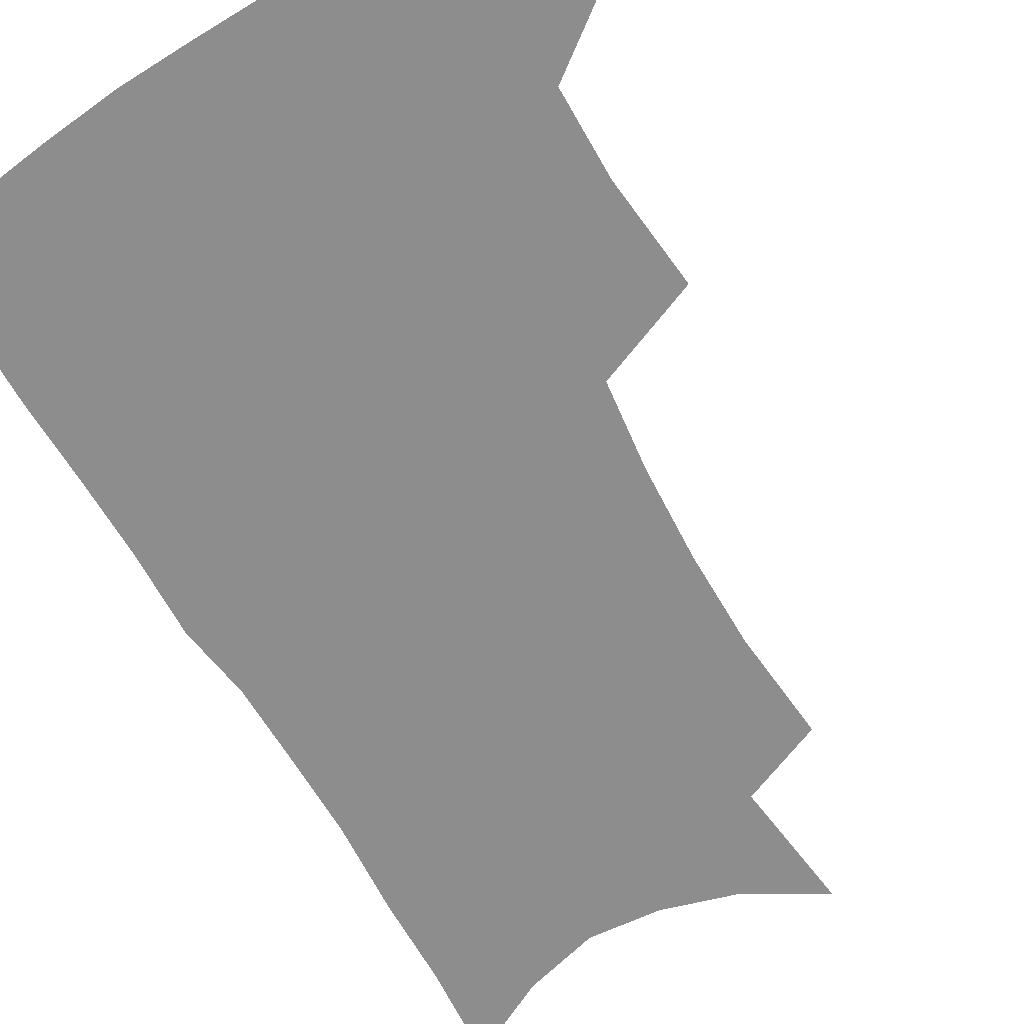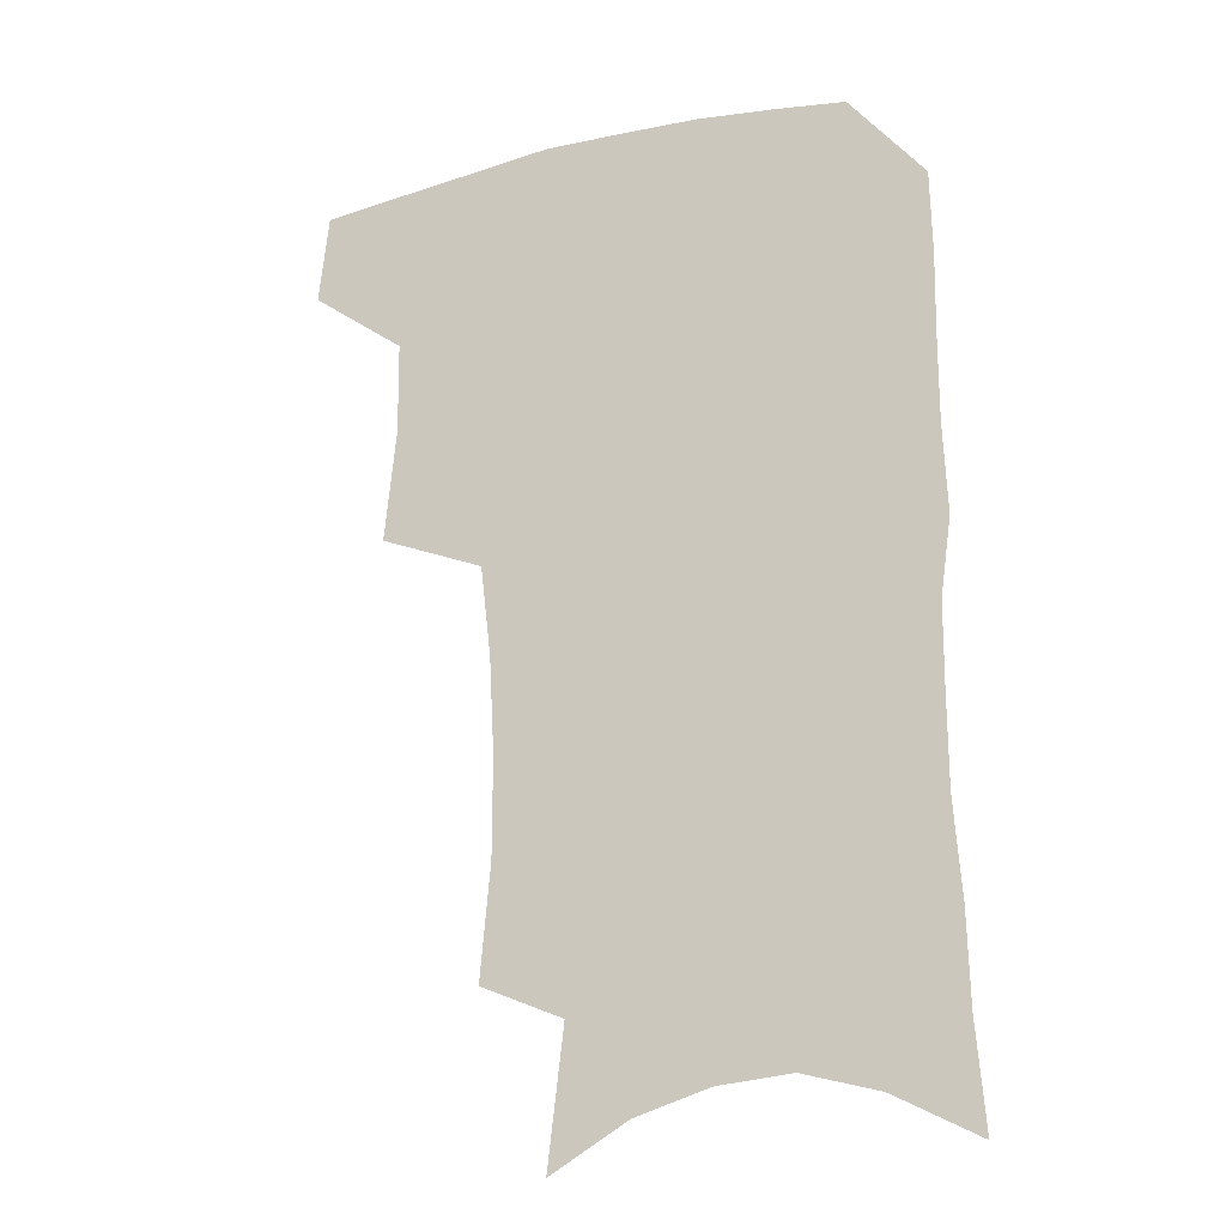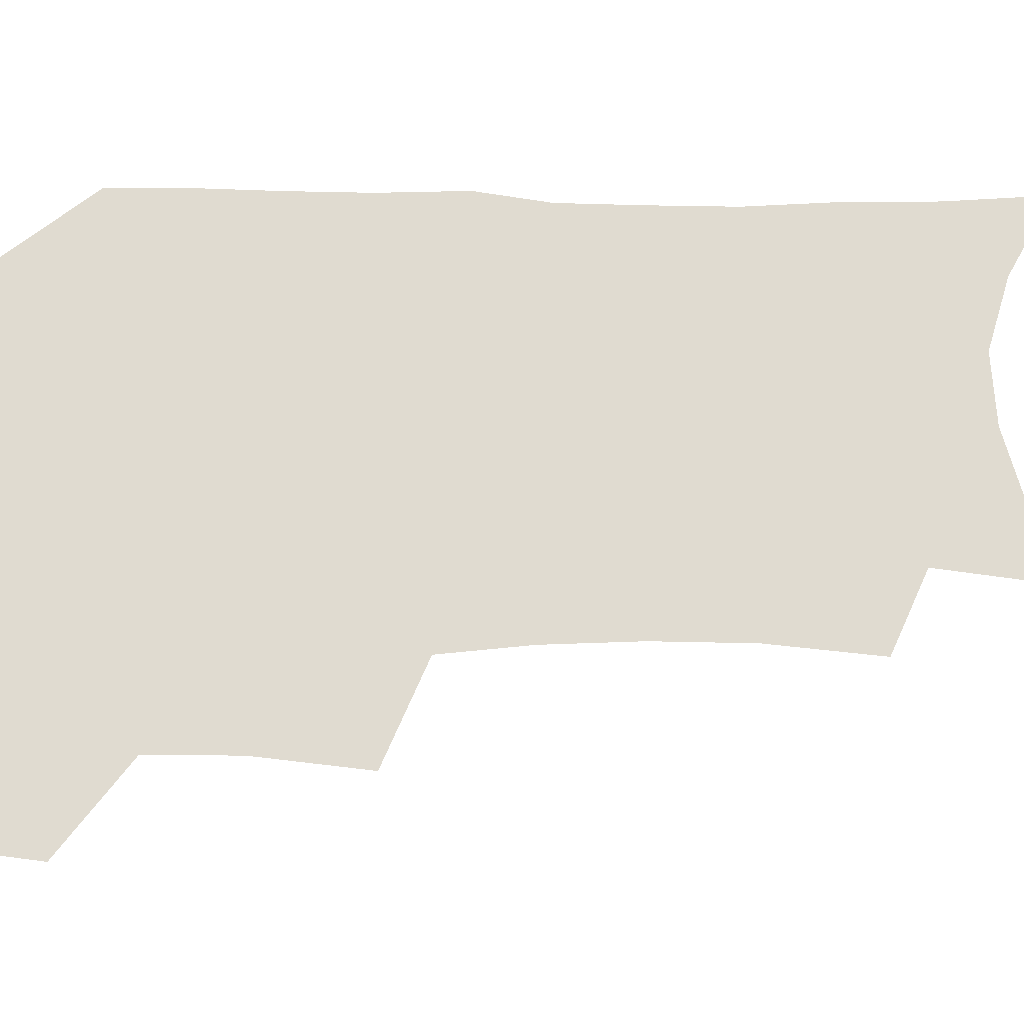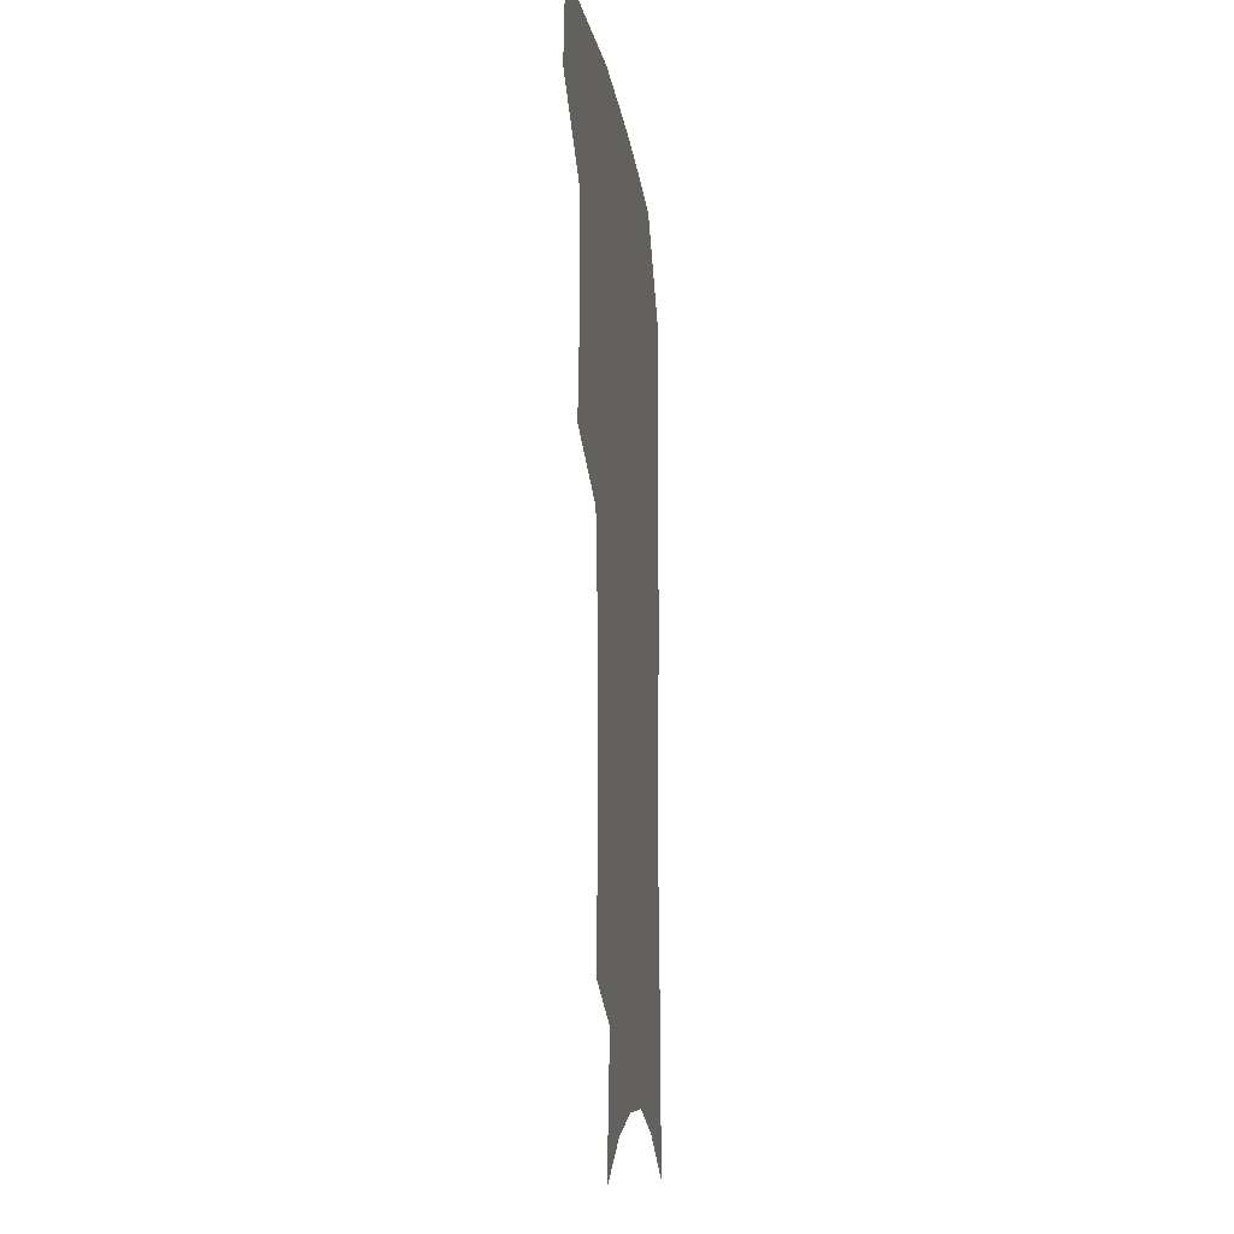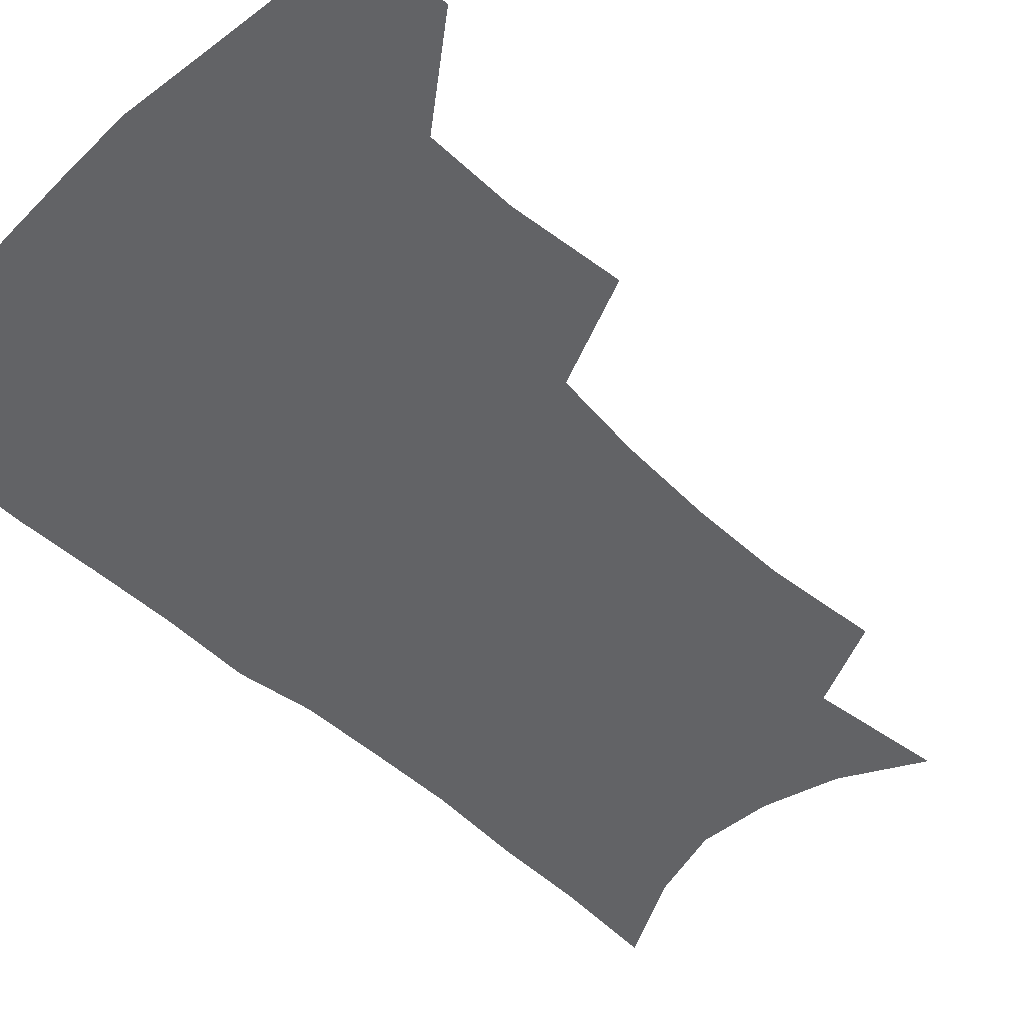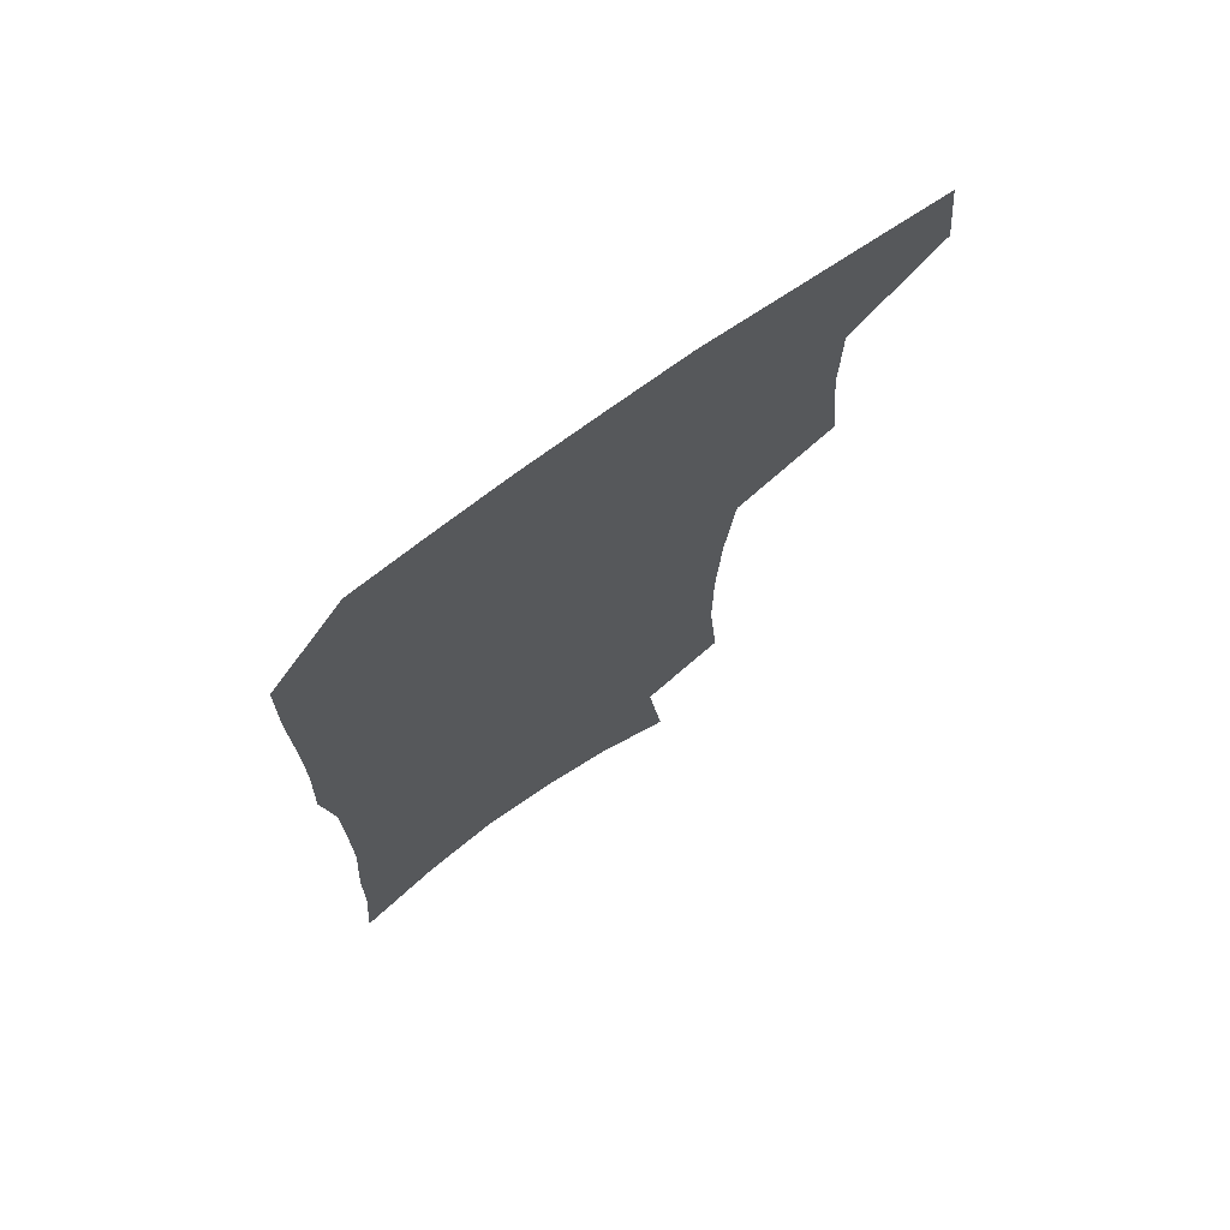
<metadata>
{"format":"obj","ext":"obj","renderer":"f3d","projection":"perspective","resolution":1024,"background":"white","views":[{"elev":-64.6,"azim":-149.8,"up":"+Z"},{"elev":-21.2,"azim":22.9,"up":"+Y"},{"elev":69.9,"azim":-88.9,"up":"+Z"},{"elev":-12.7,"azim":-82.2,"up":"+Y"},{"elev":-50.9,"azim":-134.6,"up":"+Z"},{"elev":72.5,"azim":144.2,"up":"+Y"}]}
</metadata>
<code>
v 482.5 471.4 0
v 486.1 503.7 0
v 513 371.3 0
v 517.1 412.5 0
v 516.7 445.8 0
v 519.1 478.5 0
v 516 507 0
v 553 211.5 0
v 556.6 252.4 0
v 556.7 288.2 0
v 554.8 323 0
v 550.9 355.7 0
v 549.3 390.5 0
v 549.1 422.9 0
v 549.3 453.3 0
v 548.4 481.4 0
v 545 510.1 0
v 577.1 149.8 0
v 582.9 198.4 0
v 585.3 239.6 0
v 584.2 272.3 0
v 583.7 307.7 0
v 581.7 339.3 0
v 578.5 367.3 0
v 578.3 400 0
v 578.3 429.8 0
v 578.1 457.2 0
v 576.8 483.3 0
v 573.4 513.1 0
v 605.1 166 0
v 609.7 215.8 0
v 609.1 248.9 0
v 608 281 0
v 607 313.9 0
v 605.6 345 0
v 604.3 373.8 0
v 603.7 402.4 0
v 603.9 431.5 0
v 604.1 458.3 0
v 603.8 484.4 0
v 602.8 512.5 0
v 632 173.8 0
v 632.8 217.5 0
v 632.1 253.1 0
v 631 285.3 0
v 630.1 314.4 0
v 629 345 0
v 628.6 376.2 0
v 628.6 404.6 0
v 628.9 432.6 0
v 629.6 458.7 0
v 630.7 483.8 0
v 631 511.4 0
v 658.4 176 0
v 656.3 216.8 0
v 656 248.1 0
v 654.5 281 0
v 652.9 316.3 0
v 652.2 346.5 0
v 653.1 373.2 0
v 653.3 401.9 0
v 653.2 431.3 0
v 654.3 457.3 0
v 656.3 482.5 0
v 658.9 508.5 0
v 685.6 168.3 0
v 682.1 207.7 0
v 680.8 241.3 0
v 678.1 277 0
v 678.7 306.5 0
v 677.9 337.9 0
v 678 367.6 0
v 679.3 395.7 0
v 681 423.4 0
v 681.4 451.9 0
v 681.4 480.2 0
v 685.3 505 0
v 691 541 0
v 716 152.3 0
v 713 189.4 0
v 712.3 221.9 0
v 709.8 257 0
v 709.7 288.4 0
v 710 319.7 0
v 713.9 347.3 0
v 712.6 379.9 0
v 712.7 411 0
v 713.2 441.1 0
v 712.6 471.3 0
f 5 6 1
f 1 6 2
f 6 7 2
f 12 13 3
f 3 13 4
f 13 14 4
f 4 14 5
f 14 15 5
f 5 15 6
f 15 16 6
f 6 16 7
f 16 17 7
f 19 20 8
f 8 20 9
f 20 21 9
f 9 21 10
f 21 22 10
f 10 22 11
f 22 23 11
f 11 23 12
f 23 24 12
f 12 24 13
f 24 25 13
f 13 25 14
f 25 26 14
f 14 26 15
f 26 27 15
f 15 27 16
f 27 28 16
f 16 28 17
f 28 29 17
f 18 30 19
f 30 31 19
f 19 31 20
f 31 32 20
f 20 32 21
f 32 33 21
f 21 33 22
f 33 34 22
f 22 34 23
f 34 35 23
f 23 35 24
f 35 36 24
f 24 36 25
f 36 37 25
f 25 37 26
f 37 38 26
f 26 38 27
f 38 39 27
f 27 39 28
f 39 40 28
f 28 40 29
f 40 41 29
f 30 42 31
f 42 43 31
f 31 43 32
f 43 44 32
f 32 44 33
f 44 45 33
f 33 45 34
f 45 46 34
f 34 46 35
f 46 47 35
f 35 47 36
f 47 48 36
f 36 48 37
f 48 49 37
f 37 49 38
f 49 50 38
f 38 50 39
f 50 51 39
f 39 51 40
f 51 52 40
f 40 52 41
f 52 53 41
f 42 54 43
f 54 55 43
f 43 55 44
f 55 56 44
f 44 56 45
f 56 57 45
f 45 57 46
f 57 58 46
f 46 58 47
f 58 59 47
f 47 59 48
f 59 60 48
f 48 60 49
f 60 61 49
f 49 61 50
f 61 62 50
f 50 62 51
f 62 63 51
f 51 63 52
f 63 64 52
f 52 64 53
f 64 65 53
f 54 66 55
f 66 67 55
f 55 67 56
f 67 68 56
f 56 68 57
f 68 69 57
f 57 69 58
f 69 70 58
f 58 70 59
f 70 71 59
f 59 71 60
f 71 72 60
f 60 72 61
f 72 73 61
f 61 73 62
f 73 74 62
f 62 74 63
f 74 75 63
f 63 75 64
f 75 76 64
f 64 76 65
f 76 77 65
f 66 79 67
f 79 80 67
f 67 80 68
f 80 81 68
f 68 81 69
f 81 82 69
f 69 82 70
f 82 83 70
f 70 83 71
f 83 84 71
f 71 84 72
f 84 85 72
f 72 85 73
f 85 86 73
f 73 86 74
f 86 87 74
f 74 87 75
f 87 88 75
f 75 88 76
f 88 89 76
f 76 89 77

</code>
